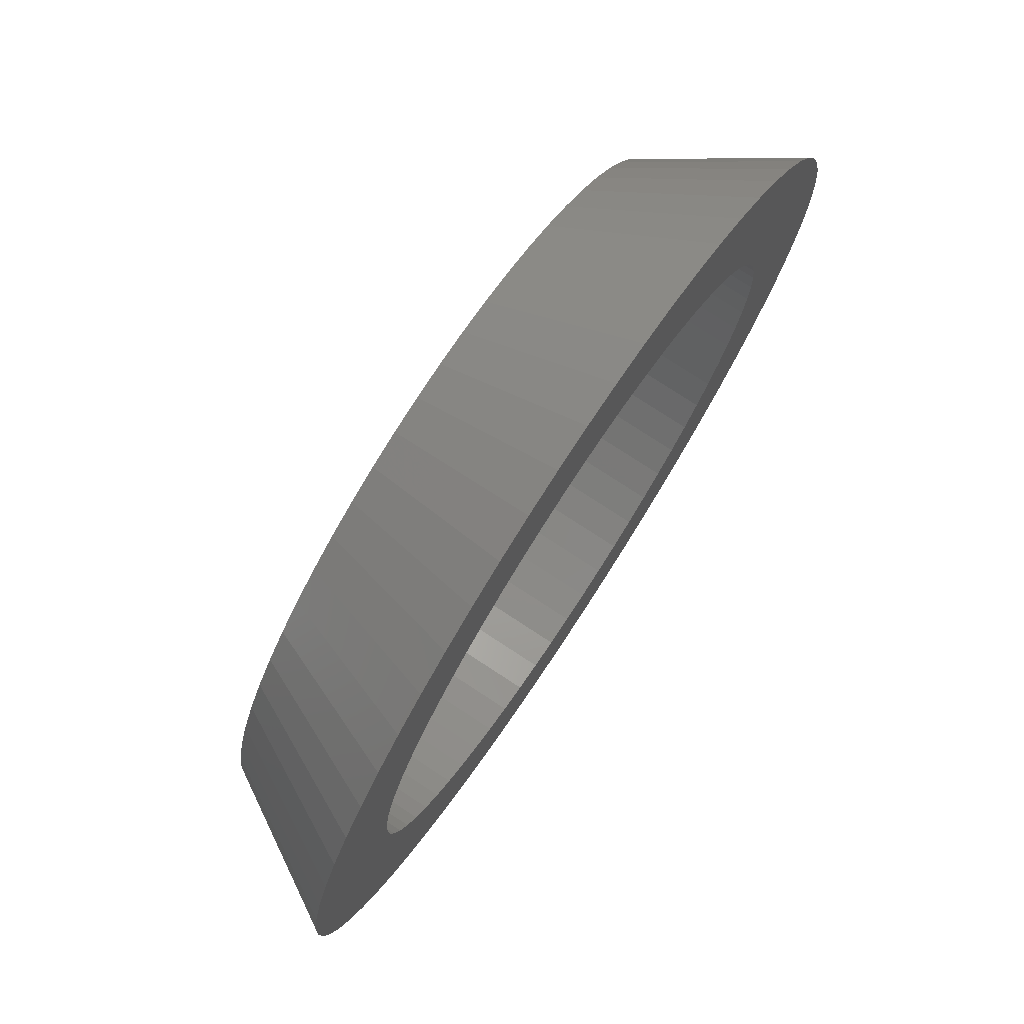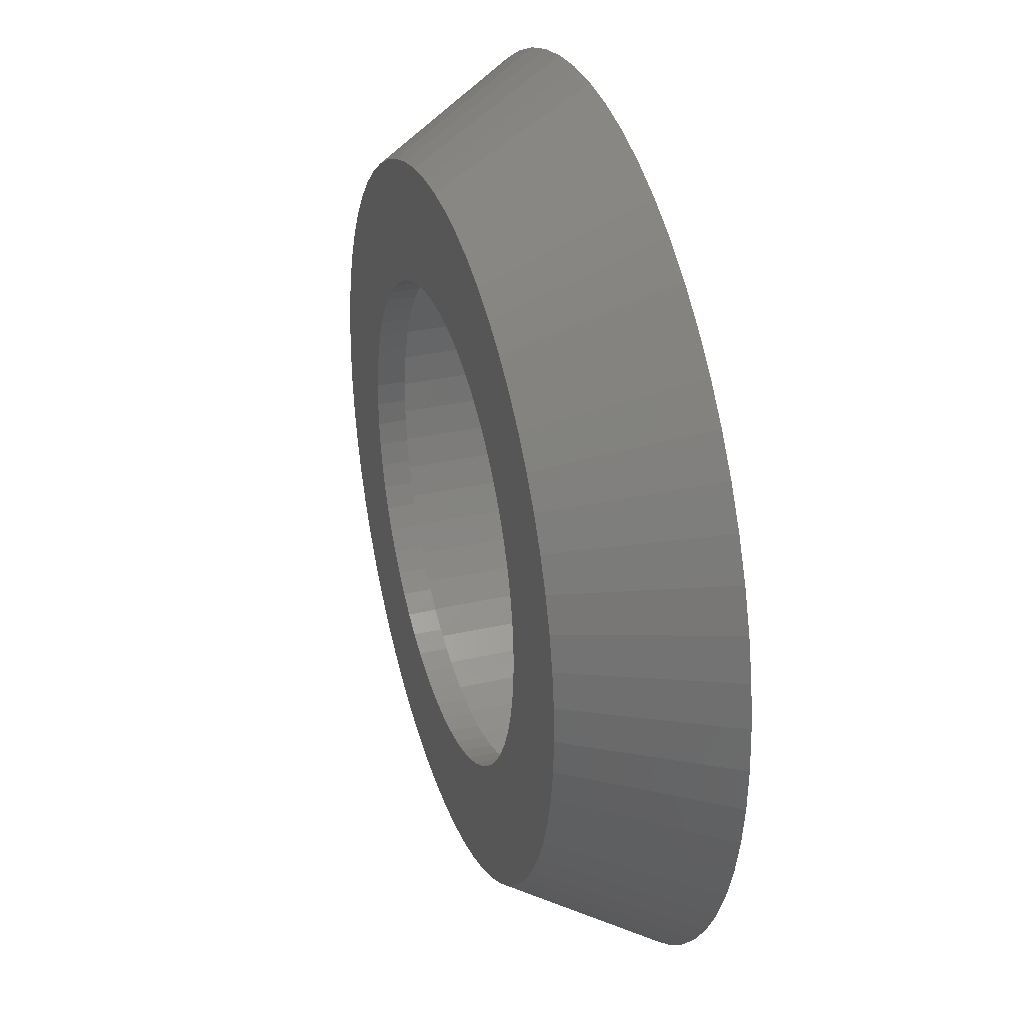
<metadata>
{"format":"stl","ext":"stl","renderer":"f3d","projection":"perspective","resolution":1024,"background":"white","views":[{"elev":75.9,"azim":-56.7,"up":"+Y"},{"elev":33.2,"azim":-107.3,"up":"+Y"}]}
</metadata>
<code>
# stl→obj: 386 verts, 772 faces
v -11.15 -1.098 1
v -8.2 1.004e-15 1
v -11.2 1.372e-15 1
v -10.98 -2.185 1
v -10.72 -3.251 1
v -10.35 -4.286 1
v -9.878 -5.28 1
v -9.312 -6.222 1
v -8.658 -7.105 1
v -7.92 -7.92 1
v -8.161 -0.8037 1
v -8.042 -1.6 1
v -7.847 -2.38 1
v -7.105 -8.658 1
v -7.576 -3.138 1
v -7.232 -3.865 1
v -6.818 -4.556 1
v -6.222 -9.312 1
v -6.339 -5.202 1
v -5.798 -5.798 1
v -5.28 -9.878 1
v -5.202 -6.339 1
v -4.286 -10.35 1
v -4.556 -6.818 1
v -3.865 -7.232 1
v -3.251 -10.72 1
v -3.138 -7.576 1
v -2.185 -10.98 1
v -2.38 -7.847 1
v -1.6 -8.042 1
v -1.098 -11.15 1
v -0.8037 -8.161 1
v -2.057e-15 -11.2 1
v -1.506e-15 -8.2 1
v 1.098 -11.15 1
v 0.8037 -8.161 1
v 1.6 -8.042 1
v 2.185 -10.98 1
v 2.38 -7.847 1
v 3.251 -10.72 1
v 3.138 -7.576 1
v 3.865 -7.232 1
v 4.286 -10.35 1
v 4.556 -6.818 1
v 5.28 -9.878 1
v 5.202 -6.339 1
v 5.798 -5.798 1
v 6.222 -9.312 1
v 6.339 -5.202 1
v 7.105 -8.658 1
v 6.818 -4.556 1
v 7.232 -3.865 1
v 7.92 -7.92 1
v 7.576 -3.138 1
v 7.847 -2.38 1
v 8.042 -1.6 1
v 8.658 -7.105 1
v 8.161 -0.8037 1
v 8.18 -0.4019 1
v 11.18 -0.4019 1
v 9.312 -6.222 1
v 9.878 -5.28 1
v 10.35 -4.286 1
v 10.72 -3.251 1
v 10.98 -2.185 1
v 11.15 -1.098 1
v -2.38 7.847 1
v -3.138 7.576 0
v -2.38 7.847 0
v -3.138 7.576 1
v 1.6 8.042 1
v 0.8037 8.161 0
v 1.6 8.042 0
v 0.8037 8.161 1
v -3.865 7.232 0
v -3.865 7.232 1
v 7.576 3.138 1
v 7.847 2.38 0
v 7.847 2.38 1
v 7.576 3.138 0
v -4.556 6.818 0
v -4.556 6.818 1
v 5.798 -5.798 0
v 5.202 -6.339 0
v -5.202 6.339 0
v -5.202 6.339 1
v 8.2 0 1
v 8.658 7.105 1
v 9.312 6.222 1
v 9.878 5.28 1
v 10.35 4.286 1
v 10.72 3.251 1
v 10.98 2.185 1
v 11.15 1.098 1
v 11.2 0 1
v -11.15 1.098 1
v -10.98 2.185 1
v -10.72 3.251 1
v -10.35 4.286 1
v -9.878 5.28 1
v -9.312 6.222 1
v -8.658 7.105 1
v -7.92 7.92 1
v -8.161 0.8037 1
v -8.042 1.6 1
v -7.847 2.38 1
v -7.105 8.658 1
v -7.576 3.138 1
v -7.232 3.865 1
v -6.818 4.556 1
v -6.222 9.312 1
v -6.339 5.202 1
v -5.798 5.798 1
v -5.28 9.878 1
v -4.286 10.35 1
v -3.251 10.72 1
v -2.185 10.98 1
v -1.6 8.042 1
v -1.098 11.15 1
v -0.8037 8.161 1
v 6.858e-16 11.2 1
v 5.021e-16 8.2 1
v 1.098 11.15 1
v 2.185 10.98 1
v 2.38 7.847 1
v 3.251 10.72 1
v 3.138 7.576 1
v 3.865 7.232 1
v 4.286 10.35 1
v 4.556 6.818 1
v 5.28 9.878 1
v 5.202 6.339 1
v 5.798 5.798 1
v 6.222 9.312 1
v 6.339 5.202 1
v 7.105 8.658 1
v 6.818 4.556 1
v 7.232 3.865 1
v 7.92 7.92 1
v 8.042 1.6 1
v 8.161 0.8037 1
v -5.798 5.798 0
v -6.339 5.202 0
v -6.818 4.556 0
v -7.232 3.865 0
v 4.556 -6.818 0
v -7.576 3.138 0
v -8.2 1.004e-15 0
v -8.161 -0.8037 0
v 4.286 10.35 5
v 3.251 10.72 5
v 5.28 9.878 5
v 6.222 9.312 5
v 1.098 11.15 5
v -1.372e-15 11.2 5
v 2.185 10.98 5
v -2.185 10.98 5
v -3.251 10.72 5
v -1.098 11.15 5
v -5.28 9.878 5
v -6.222 9.312 5
v -4.286 10.35 5
v -7.92 7.92 5
v -8.658 7.105 5
v -7.105 8.658 5
v -9.878 5.28 5
v -10.35 4.286 5
v -9.312 6.222 5
v -10.98 2.185 5
v -11.15 1.098 5
v -10.72 3.251 5
v -10.98 -2.185 5
v -11.15 -1.098 5
v -11.2 -6.858e-16 5
v -9.878 -5.28 5
v -9.312 -6.222 5
v -10.35 -4.286 5
v -10.72 -3.251 5
v -7.92 -7.92 5
v -7.105 -8.658 5
v -8.658 -7.105 5
v -5.28 -9.878 5
v -4.286 -10.35 5
v -6.222 -9.312 5
v -2.185 -10.98 5
v -1.098 -11.15 5
v -3.251 -10.72 5
v 1.098 -11.15 5
v 2.185 -10.98 5
v 0 -11.2 5
v 4.286 -10.35 5
v 5.28 -9.878 5
v 3.251 -10.72 5
v 7.105 -8.658 5
v 7.92 -7.92 5
v 6.222 -9.312 5
v 9.312 -6.222 5
v 9.878 -5.28 5
v 8.658 -7.105 5
v 10.72 -3.251 5
v 10.98 -2.185 5
v 10.35 -4.286 5
v 11.15 -1.098 5
v 11.2 2.057e-15 5
v 10.98 2.185 5
v 11.15 1.098 5
v 3.865 -7.232 0
v 3.138 -7.576 0
v -8.161 0.8037 0
v 8.042 1.6 0
v 6.339 5.202 0
v 5.798 5.798 0
v 7.105 8.658 5
v 7.92 7.92 5
v 8.658 7.105 5
v 9.312 6.222 5
v 3.138 7.576 0
v 3.865 7.232 0
v 8.2 0 0
v 8.161 0.8037 0
v 9.878 5.28 5
v 10.35 4.286 5
v -3.138 -7.576 0
v -3.865 -7.232 0
v 10.72 3.251 5
v -7.74 9.431 0
v -8.627 8.627 0
v -8.042 1.6 0
v -7.847 2.38 0
v -6.778 10.14 0
v -5.751 10.76 0
v -4.669 11.27 0
v -3.541 11.67 0
v -2.38 11.97 0
v -1.6 8.042 0
v -1.196 12.14 0
v -0.8037 8.161 0
v 7.47e-16 12.2 0
v 5.021e-16 8.2 0
v 1.196 12.14 0
v 2.38 11.97 0
v 2.38 7.847 0
v 3.541 11.67 0
v 4.669 11.27 0
v 4.556 6.818 0
v 5.202 6.339 0
v 5.751 10.76 0
v 6.778 10.14 0
v 6.818 4.556 0
v 7.74 9.431 0
v 7.232 3.865 0
v 8.627 8.627 0
v 8.627 -8.627 0
v 9.431 -7.74 0
v 9.431 7.74 0
v 10.14 -6.778 0
v 10.14 6.778 0
v 10.76 5.751 0
v 10.76 -5.751 0
v 11.27 -4.669 0
v 11.27 4.669 0
v 11.67 -3.541 0
v 11.67 3.541 0
v 11.97 2.38 0
v 11.97 -2.38 0
v 12.14 -1.196 0
v 12.14 1.196 0
v 12.2 0 0
v -12.14 1.196 0
v -12.14 -1.196 0
v -12.2 1.494e-15 0
v -11.97 -2.38 0
v -11.97 2.38 0
v -11.67 3.541 0
v -11.67 -3.541 0
v -11.27 -4.669 0
v -11.27 4.669 0
v -10.76 5.751 0
v -10.76 -5.751 0
v -10.14 -6.778 0
v -10.14 6.778 0
v -9.431 -7.74 0
v -9.431 7.74 0
v -8.627 -8.627 0
v -7.74 -9.431 0
v -8.042 -1.6 0
v -7.847 -2.38 0
v -7.576 -3.138 0
v -6.778 -10.14 0
v -7.232 -3.865 0
v -6.818 -4.556 0
v -6.339 -5.202 0
v -5.751 -10.76 0
v -5.798 -5.798 0
v -5.202 -6.339 0
v -4.669 -11.27 0
v -4.556 -6.818 0
v -3.541 -11.67 0
v -2.38 -11.97 0
v -2.38 -7.847 0
v -1.6 -8.042 0
v -1.196 -12.14 0
v -0.8037 -8.161 0
v -2.241e-15 -12.2 0
v -1.506e-15 -8.2 0
v 1.196 -12.14 0
v 0.8037 -8.161 0
v 1.6 -8.042 0
v 2.38 -11.97 0
v 2.38 -7.847 0
v 3.541 -11.67 0
v 4.669 -11.27 0
v 5.751 -10.76 0
v 6.778 -10.14 0
v 6.339 -5.202 0
v 6.818 -4.556 0
v 7.74 -9.431 0
v 7.232 -3.865 0
v 7.576 -3.138 0
v 7.847 -2.38 0
v 8.042 -1.6 0
v 8.161 -0.8037 0
v -10.75 -10.75 5
v -11.75 -9.643 5
v -9.643 -11.75 5
v -8.445 -12.64 5
v -7.165 -13.41 5
v -5.817 -14.04 5
v -4.412 -14.55 5
v -2.965 -14.91 5
v -1.49 -15.13 5
v 1.421e-15 -15.2 5
v -15.13 -1.49 5
v -15.13 1.49 5
v -15.2 1.372e-15 5
v -14.91 -2.965 5
v -14.91 2.965 5
v -14.55 4.412 5
v -14.55 -4.412 5
v -14.04 -5.817 5
v -14.04 5.817 5
v -13.41 7.165 5
v -13.41 -7.165 5
v -12.64 8.445 5
v -12.64 -8.445 5
v -11.75 9.643 5
v -10.75 10.75 5
v -9.643 11.75 5
v -8.445 12.64 5
v -7.165 13.41 5
v -5.817 14.04 5
v -4.412 14.55 5
v -2.965 14.91 5
v -1.49 15.13 5
v 4.409e-16 15.2 5
v 1.49 -15.13 5
v 2.965 -14.91 5
v 4.412 -14.55 5
v 5.817 -14.04 5
v 7.165 -13.41 5
v 8.445 -12.64 5
v 9.643 -11.75 5
v 10.75 -10.75 5
v 11.75 -9.643 5
v 1.49 15.13 5
v 2.965 14.91 5
v 4.412 14.55 5
v 5.817 14.04 5
v 7.165 13.41 5
v 8.445 12.64 5
v 9.643 11.75 5
v 10.75 10.75 5
v 11.75 9.643 5
v 12.64 -8.445 5
v 12.64 8.445 5
v 13.41 -7.165 5
v 13.41 7.165 5
v 14.04 5.817 5
v 14.04 -5.817 5
v 14.55 -4.412 5
v 14.55 4.412 5
v 14.91 -2.965 5
v 14.91 2.965 5
v 15.13 -1.49 5
v 15.13 1.49 5
v 15.2 4.899e-16 5
f 1 2 3
f 2 1 4
f 2 4 5
f 2 5 6
f 2 6 7
f 2 7 8
f 2 8 9
f 2 9 10
f 2 10 11
f 11 10 12
f 12 10 13
f 13 10 14
f 13 14 15
f 15 14 16
f 16 14 17
f 17 14 18
f 17 18 19
f 19 18 20
f 20 18 21
f 20 21 22
f 22 21 23
f 22 23 24
f 24 23 25
f 25 23 26
f 25 26 27
f 27 26 28
f 27 28 29
f 29 28 30
f 30 28 31
f 30 31 32
f 32 31 33
f 32 33 34
f 34 33 35
f 34 35 36
f 36 35 37
f 37 35 38
f 37 38 39
f 39 38 40
f 39 40 41
f 41 40 42
f 42 40 43
f 42 43 44
f 44 43 45
f 44 45 46
f 46 45 47
f 47 45 48
f 47 48 49
f 49 48 50
f 49 50 51
f 51 50 52
f 52 50 53
f 52 53 54
f 54 53 55
f 55 53 56
f 56 53 57
f 56 57 58
f 58 57 59
f 59 57 60
f 60 57 61
f 60 61 62
f 60 62 63
f 60 63 64
f 60 64 65
f 60 65 66
f 67 68 69
f 68 67 70
f 71 72 73
f 72 71 74
f 70 75 68
f 75 70 76
f 77 78 79
f 78 77 80
f 76 81 75
f 81 76 82
f 46 83 84
f 83 46 47
f 82 85 81
f 85 82 86
f 60 87 59
f 87 60 88
f 88 60 89
f 89 60 90
f 90 60 91
f 91 60 92
f 92 60 93
f 93 60 94
f 94 60 95
f 2 96 3
f 96 2 97
f 97 2 98
f 98 2 99
f 99 2 100
f 100 2 101
f 101 2 102
f 102 2 103
f 103 2 104
f 103 104 105
f 103 105 106
f 103 106 107
f 107 106 108
f 107 108 109
f 107 109 110
f 107 110 111
f 111 110 112
f 111 112 113
f 111 113 114
f 114 113 86
f 114 86 115
f 115 86 82
f 115 82 76
f 115 76 116
f 116 76 70
f 116 70 117
f 117 70 67
f 117 67 118
f 117 118 119
f 119 118 120
f 119 120 121
f 121 120 122
f 121 122 74
f 121 74 123
f 123 74 71
f 123 71 124
f 124 71 125
f 124 125 126
f 126 125 127
f 126 127 128
f 126 128 129
f 129 128 130
f 129 130 131
f 131 130 132
f 131 132 133
f 131 133 134
f 134 133 135
f 134 135 136
f 136 135 137
f 136 137 138
f 136 138 139
f 139 138 77
f 139 77 79
f 139 79 140
f 139 140 88
f 88 140 141
f 88 141 87
f 86 142 85
f 142 86 113
f 142 112 143
f 112 142 113
f 143 110 144
f 110 143 112
f 144 109 145
f 109 144 110
f 44 84 146
f 84 44 46
f 145 108 147
f 108 145 109
f 148 11 149
f 11 148 2
f 150 126 129
f 126 150 151
f 152 129 131
f 129 152 150
f 153 131 134
f 131 153 152
f 154 121 123
f 121 154 155
f 156 123 124
f 123 156 154
f 151 124 126
f 124 151 156
f 157 116 117
f 116 157 158
f 159 117 119
f 117 159 157
f 155 119 121
f 119 155 159
f 160 111 114
f 111 160 161
f 162 114 115
f 114 162 160
f 158 115 116
f 115 158 162
f 102 163 164
f 163 102 103
f 165 103 107
f 103 165 163
f 161 107 111
f 107 161 165
f 99 166 167
f 166 99 100
f 100 168 166
f 168 100 101
f 101 164 168
f 164 101 102
f 96 169 170
f 169 96 97
f 97 171 169
f 171 97 98
f 98 167 171
f 167 98 99
f 1 172 4
f 172 1 173
f 1 174 173
f 174 1 3
f 3 170 174
f 170 3 96
f 8 175 176
f 175 8 7
f 7 177 175
f 177 7 6
f 5 172 178
f 172 5 4
f 179 14 10
f 14 179 180
f 10 181 179
f 181 10 9
f 9 176 181
f 176 9 8
f 182 23 21
f 23 182 183
f 184 21 18
f 21 184 182
f 180 18 14
f 18 180 184
f 185 31 28
f 31 185 186
f 187 28 26
f 28 187 185
f 183 26 23
f 26 183 187
f 188 38 35
f 38 188 189
f 190 35 33
f 35 190 188
f 186 33 31
f 33 186 190
f 191 45 43
f 45 191 192
f 193 43 40
f 43 193 191
f 189 40 38
f 40 189 193
f 194 53 50
f 53 194 195
f 196 50 48
f 50 196 194
f 192 48 45
f 48 192 196
f 197 62 61
f 62 197 198
f 199 61 57
f 61 199 197
f 195 57 53
f 57 195 199
f 200 65 64
f 65 200 201
f 202 64 63
f 64 202 200
f 198 63 62
f 63 198 202
f 203 60 66
f 60 203 204
f 60 204 95
f 201 66 65
f 66 201 203
f 205 94 206
f 94 205 93
f 204 94 95
f 94 204 206
f 41 207 208
f 207 41 42
f 209 2 148
f 2 209 104
f 6 178 177
f 178 6 5
f 42 146 207
f 146 42 44
f 79 210 140
f 210 79 78
f 133 211 135
f 211 133 212
f 213 134 136
f 134 213 153
f 214 136 139
f 136 214 213
f 215 139 88
f 139 215 214
f 215 89 216
f 89 215 88
f 128 217 218
f 217 128 127
f 141 219 87
f 219 141 220
f 221 89 90
f 89 221 216
f 222 90 91
f 90 222 221
f 25 223 224
f 223 25 27
f 225 91 92
f 91 225 222
f 205 92 93
f 92 205 225
f 226 148 227
f 148 226 209
f 209 226 228
f 228 226 229
f 229 226 147
f 147 226 230
f 147 230 145
f 145 230 144
f 144 230 143
f 143 230 231
f 143 231 142
f 142 231 85
f 85 231 232
f 85 232 81
f 81 232 233
f 81 233 75
f 75 233 68
f 68 233 234
f 68 234 69
f 69 234 235
f 235 234 236
f 235 236 237
f 237 236 238
f 237 238 239
f 239 238 72
f 72 238 240
f 72 240 73
f 73 240 241
f 73 241 242
f 242 241 243
f 242 243 217
f 217 243 218
f 218 243 244
f 218 244 245
f 245 244 246
f 246 244 247
f 246 247 212
f 212 247 248
f 212 248 211
f 211 248 249
f 249 248 250
f 249 250 251
f 251 250 80
f 80 250 78
f 78 250 252
f 78 252 210
f 210 252 220
f 220 252 219
f 219 252 253
f 253 252 254
f 254 252 255
f 254 255 256
f 256 255 257
f 256 257 258
f 256 258 259
f 259 258 260
f 260 258 261
f 260 261 262
f 262 261 263
f 262 263 264
f 262 264 265
f 265 264 266
f 266 264 267
f 266 267 268
f 269 270 271
f 270 269 272
f 272 269 273
f 272 273 274
f 272 274 275
f 275 274 276
f 276 274 277
f 276 277 278
f 276 278 279
f 279 278 280
f 280 278 281
f 280 281 282
f 282 281 283
f 282 283 284
f 284 283 227
f 284 227 285
f 285 227 148
f 285 148 149
f 285 149 286
f 285 286 287
f 285 287 288
f 285 288 289
f 289 288 290
f 289 290 291
f 289 291 292
f 289 292 293
f 293 292 294
f 293 294 295
f 293 295 296
f 296 295 297
f 296 297 298
f 298 297 224
f 298 224 223
f 298 223 299
f 299 223 300
f 299 300 301
f 299 301 302
f 302 301 303
f 302 303 304
f 304 303 305
f 304 305 306
f 306 305 307
f 306 307 308
f 306 308 309
f 309 308 310
f 309 310 311
f 311 310 208
f 311 208 207
f 311 207 312
f 312 207 146
f 312 146 84
f 312 84 313
f 313 84 83
f 313 83 314
f 314 83 315
f 314 315 316
f 314 316 317
f 317 316 318
f 317 318 319
f 317 319 320
f 317 320 253
f 253 320 321
f 253 321 322
f 253 322 219
f 74 239 72
f 239 74 122
f 323 174 324
f 174 323 173
f 173 323 172
f 172 323 178
f 178 323 325
f 178 325 177
f 177 325 175
f 175 325 176
f 176 325 326
f 176 326 181
f 181 326 179
f 179 326 327
f 179 327 180
f 180 327 328
f 180 328 184
f 184 328 182
f 182 328 329
f 182 329 183
f 183 329 330
f 183 330 187
f 187 330 185
f 185 330 331
f 185 331 186
f 186 331 332
f 186 332 190
f 333 334 335
f 334 333 336
f 334 336 337
f 337 336 338
f 338 336 339
f 338 339 340
f 338 340 341
f 341 340 342
f 342 340 343
f 342 343 344
f 344 343 345
f 344 345 324
f 344 324 346
f 346 324 347
f 347 324 174
f 347 174 170
f 347 170 169
f 347 169 171
f 347 171 348
f 348 171 167
f 348 167 166
f 348 166 168
f 348 168 349
f 349 168 164
f 349 164 163
f 349 163 350
f 350 163 165
f 350 165 351
f 351 165 161
f 351 161 160
f 351 160 352
f 352 160 162
f 352 162 353
f 353 162 158
f 353 158 157
f 353 157 354
f 354 157 159
f 354 159 355
f 355 159 155
f 56 320 55
f 320 56 321
f 49 83 47
f 83 49 315
f 122 237 239
f 237 122 120
f 147 106 229
f 106 147 108
f 51 315 49
f 315 51 316
f 149 12 286
f 12 149 11
f 58 321 56
f 321 58 322
f 30 303 301
f 303 30 32
f 127 242 217
f 242 127 125
f 133 246 212
f 246 133 132
f 120 235 237
f 235 120 118
f 27 300 223
f 300 27 29
f 287 15 288
f 15 287 13
f 286 13 287
f 13 286 12
f 125 73 242
f 73 125 71
f 22 297 295
f 297 22 24
f 59 322 58
f 322 59 219
f 219 59 87
f 29 301 300
f 301 29 30
f 55 319 54
f 319 55 320
f 140 220 141
f 220 140 210
f 332 188 190
f 188 332 356
f 188 356 189
f 189 356 357
f 189 357 193
f 193 357 358
f 193 358 191
f 191 358 192
f 192 358 359
f 192 359 196
f 196 359 360
f 196 360 194
f 194 360 195
f 195 360 361
f 195 361 199
f 199 361 362
f 199 362 197
f 197 362 198
f 198 362 363
f 198 363 202
f 202 363 200
f 200 363 201
f 201 363 364
f 201 364 203
f 203 364 204
f 154 355 155
f 355 154 365
f 365 154 156
f 365 156 366
f 366 156 151
f 366 151 367
f 367 151 150
f 367 150 152
f 367 152 368
f 368 152 153
f 368 153 369
f 369 153 213
f 369 213 214
f 369 214 370
f 370 214 215
f 370 215 371
f 371 215 216
f 371 216 221
f 371 221 372
f 372 221 222
f 372 222 225
f 372 225 205
f 372 205 373
f 373 205 206
f 373 206 204
f 373 204 364
f 373 364 374
f 373 374 375
f 375 374 376
f 375 376 377
f 377 376 378
f 378 376 379
f 378 379 380
f 378 380 381
f 381 380 382
f 381 382 383
f 383 382 384
f 383 384 385
f 385 384 386
f 288 16 290
f 16 288 15
f 290 17 291
f 17 290 16
f 138 80 77
f 80 138 251
f 52 316 51
f 316 52 318
f 54 318 52
f 318 54 319
f 292 20 294
f 20 292 19
f 118 69 235
f 69 118 67
f 291 19 292
f 19 291 17
f 132 245 246
f 245 132 130
f 20 295 294
f 295 20 22
f 137 251 138
f 251 137 249
f 356 304 306
f 304 356 332
f 357 306 309
f 306 357 356
f 358 309 311
f 309 358 357
f 359 311 312
f 311 359 358
f 360 312 313
f 312 360 359
f 361 313 314
f 313 361 360
f 362 314 317
f 314 362 361
f 363 317 253
f 317 363 362
f 253 364 363
f 364 253 254
f 254 374 364
f 374 254 256
f 256 376 374
f 376 256 259
f 259 379 376
f 379 259 260
f 260 380 379
f 380 260 262
f 262 382 380
f 382 262 265
f 32 305 303
f 305 32 34
f 265 384 382
f 384 265 266
f 266 386 384
f 386 266 268
f 267 386 268
f 386 267 385
f 264 385 267
f 385 264 383
f 263 383 264
f 383 263 381
f 261 381 263
f 381 261 378
f 258 378 261
f 378 258 377
f 257 377 258
f 377 257 375
f 255 375 257
f 375 255 373
f 229 105 228
f 105 229 106
f 34 307 305
f 307 34 36
f 252 373 255
f 373 252 372
f 371 252 250
f 252 371 372
f 370 250 248
f 250 370 371
f 369 248 247
f 248 369 370
f 368 247 244
f 247 368 369
f 367 244 243
f 244 367 368
f 135 249 137
f 249 135 211
f 366 243 241
f 243 366 367
f 365 241 240
f 241 365 366
f 24 224 297
f 224 24 25
f 355 240 238
f 240 355 365
f 354 238 236
f 238 354 355
f 353 236 234
f 236 353 354
f 352 234 233
f 234 352 353
f 351 233 232
f 233 351 352
f 350 232 231
f 232 350 351
f 349 231 230
f 231 349 350
f 348 230 226
f 230 348 349
f 36 308 307
f 308 36 37
f 347 226 227
f 226 347 348
f 346 227 283
f 227 346 347
f 344 283 281
f 283 344 346
f 342 281 278
f 281 342 344
f 341 278 277
f 278 341 342
f 338 277 274
f 277 338 341
f 37 310 308
f 310 37 39
f 130 218 245
f 218 130 128
f 228 104 209
f 104 228 105
f 337 274 273
f 274 337 338
f 334 273 269
f 273 334 337
f 39 208 310
f 208 39 41
f 335 270 333
f 270 335 271
f 333 272 336
f 272 333 270
f 336 275 339
f 275 336 272
f 334 271 335
f 271 334 269
f 339 276 340
f 276 339 275
f 340 279 343
f 279 340 276
f 343 280 345
f 280 343 279
f 345 282 324
f 282 345 280
f 324 284 323
f 284 324 282
f 325 284 285
f 284 325 323
f 326 285 289
f 285 326 325
f 327 289 293
f 289 327 326
f 328 293 296
f 293 328 327
f 329 296 298
f 296 329 328
f 330 298 299
f 298 330 329
f 331 299 302
f 299 331 330
f 332 302 304
f 302 332 331

</code>
